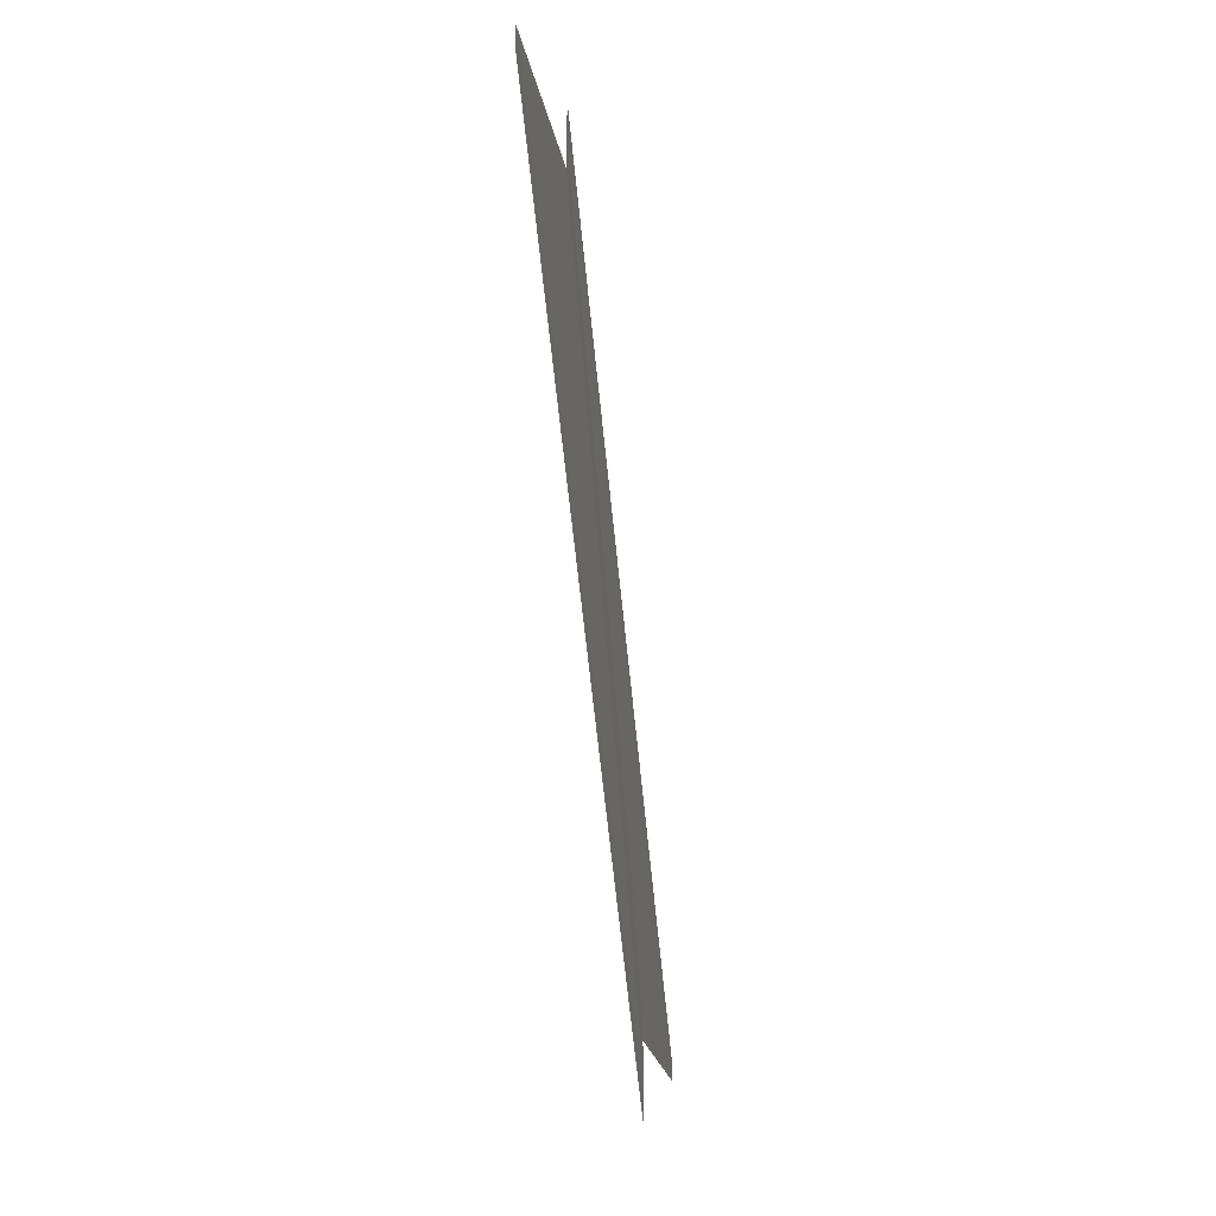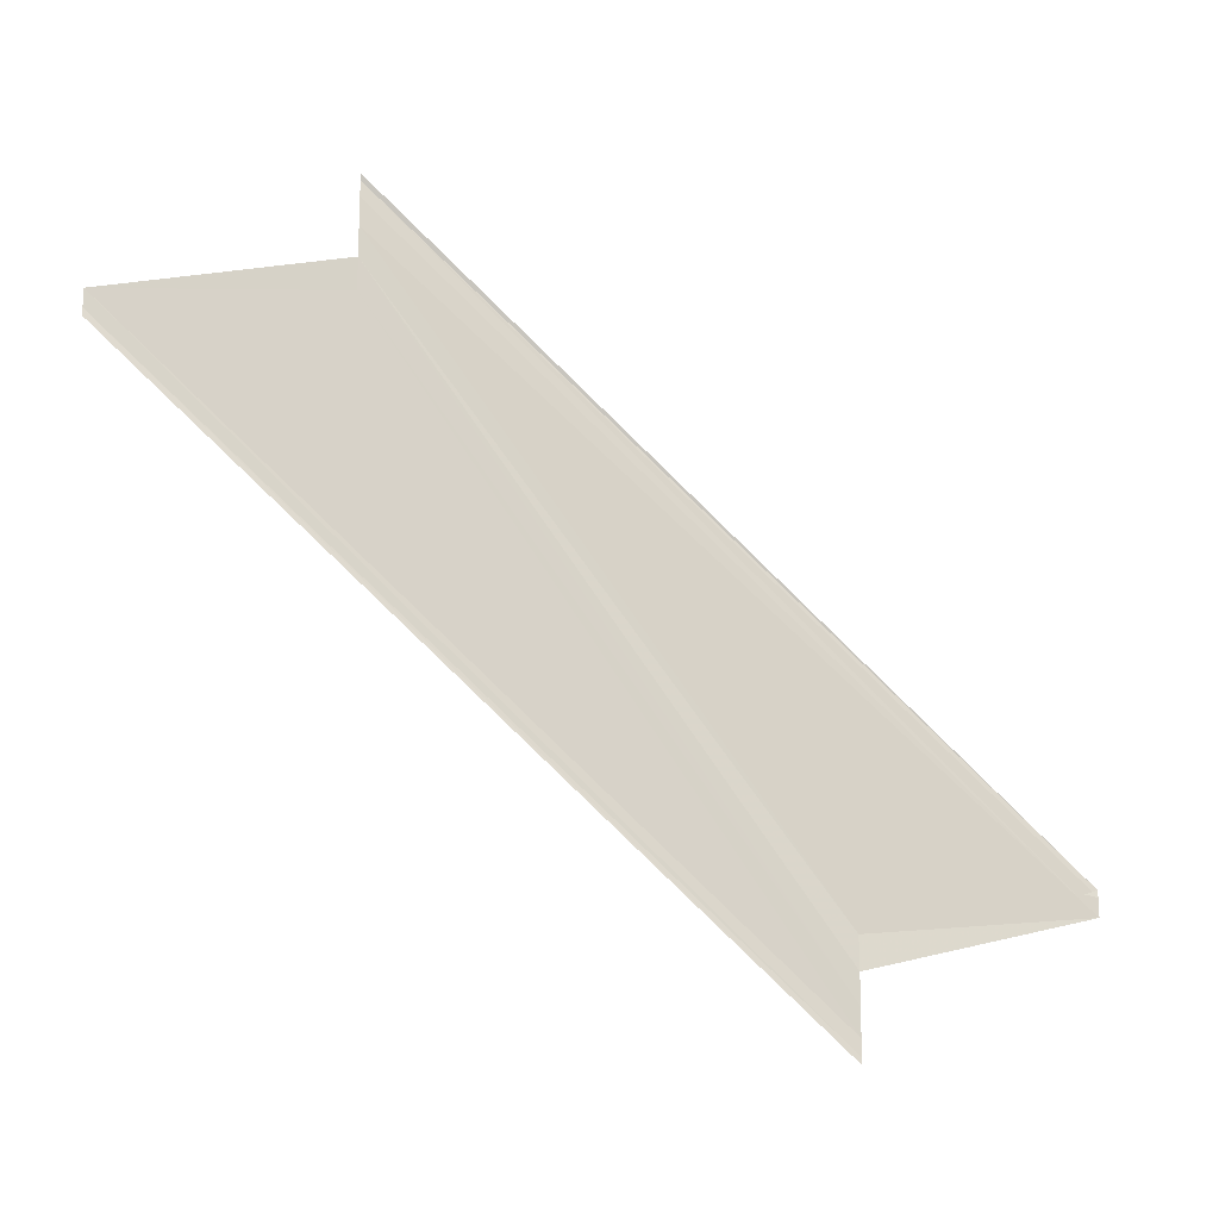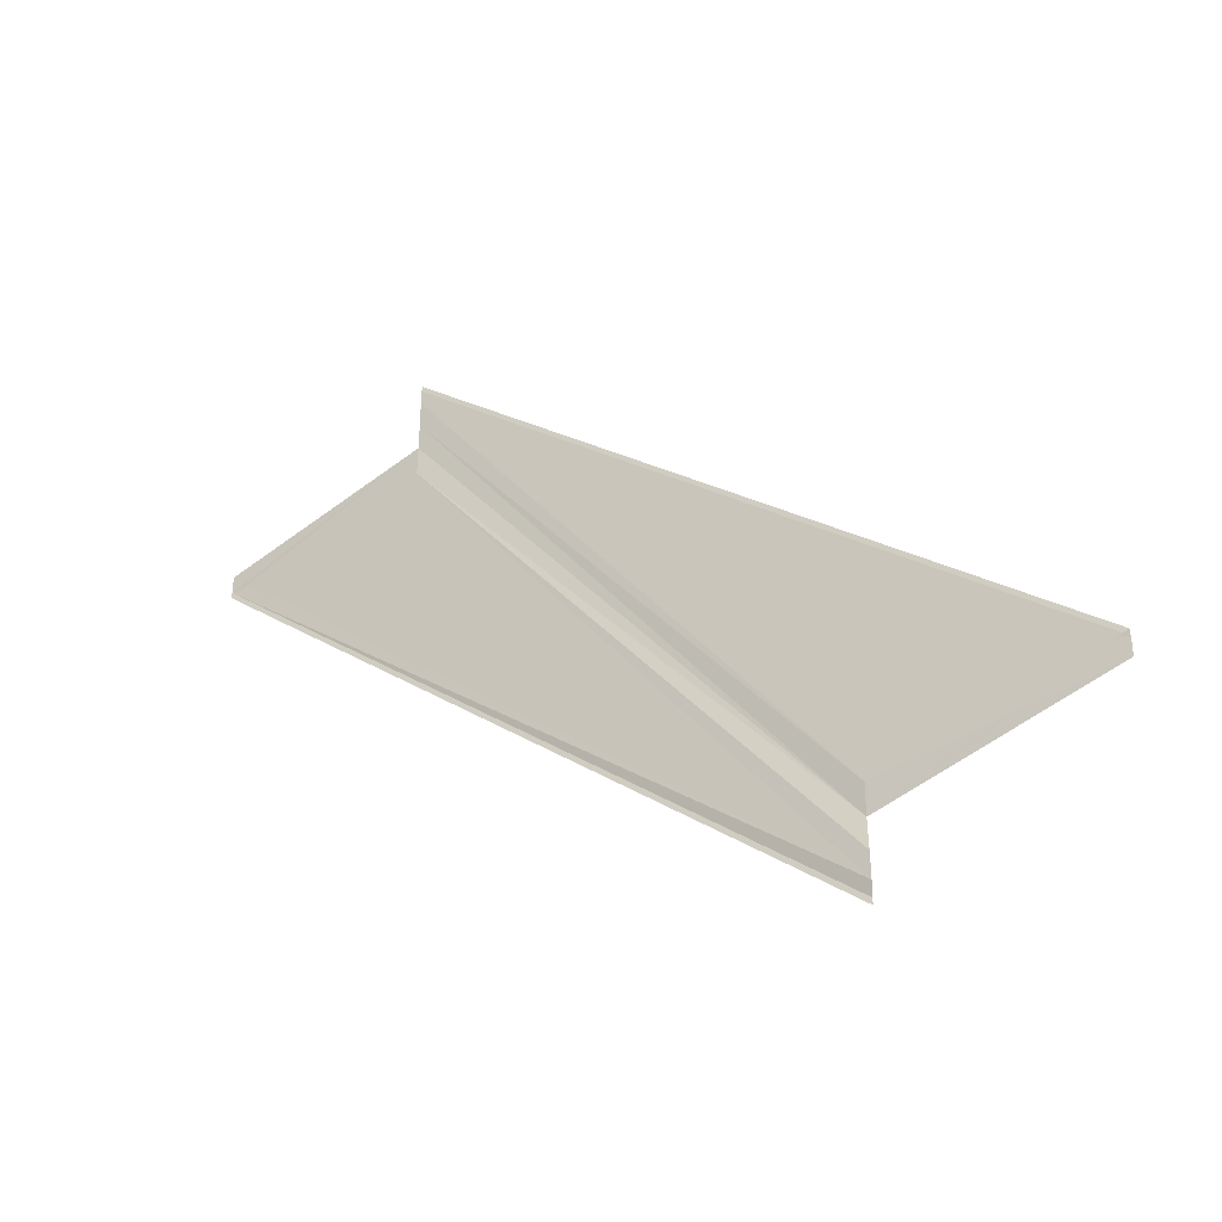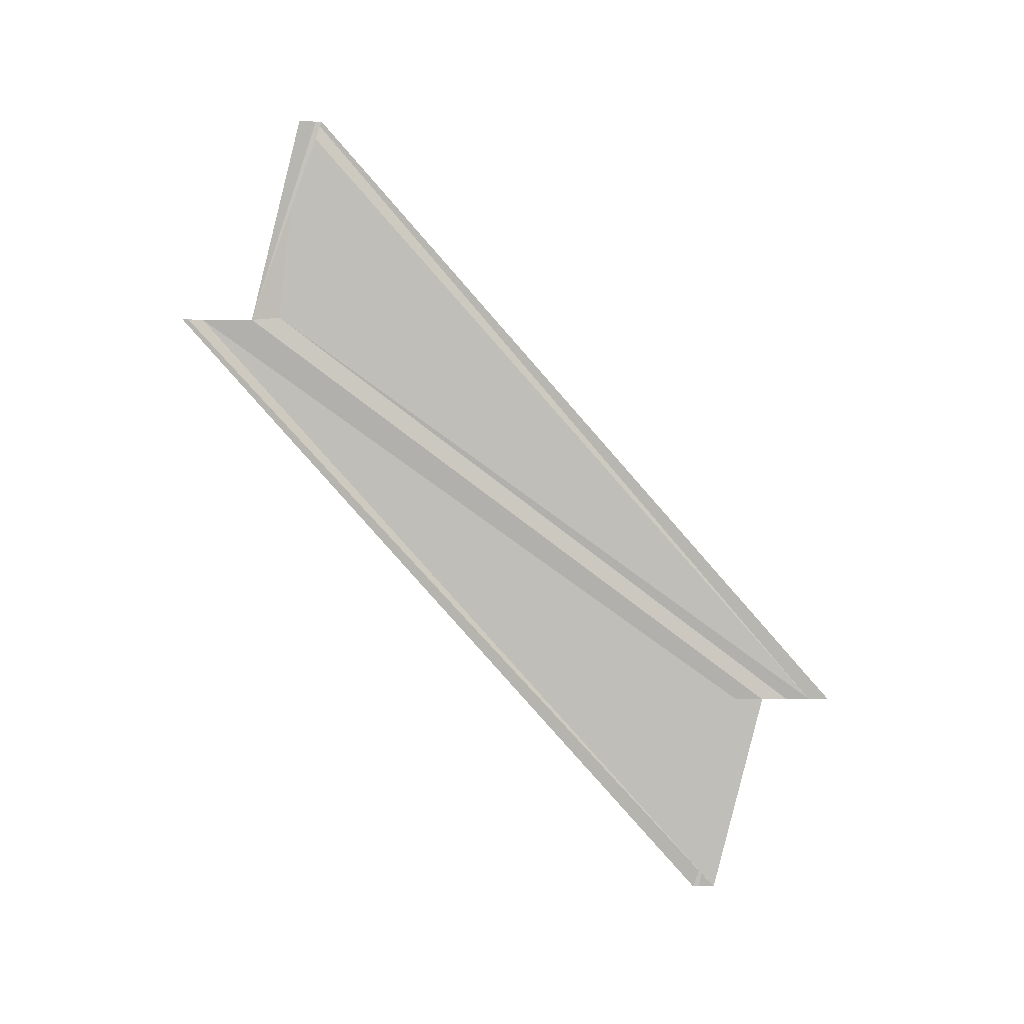
<metadata>
{"format":"obj","ext":"obj","renderer":"f3d","projection":"perspective","resolution":1024,"background":"white","views":[{"elev":-33.4,"azim":-171.7,"up":"+Z"},{"elev":-16.2,"azim":-106.5,"up":"+Z"},{"elev":-38.8,"azim":-56.3,"up":"+Z"},{"elev":4.9,"azim":85.4,"up":"+Y"}]}
</metadata>
<code>
o 21697
v 2228 1874 11.72
v 2228 1874 11.72
v 2228 1874 11.74
v 2228 1874 11.71
v 2228 1874 11.74
v 2228 1874 11.71
v 2228 1874 11.71
v 2228 1874 11.74
v 2228 1874 11.71
v 2228 1874 11.74
v 2228 1874 11.72
v 2228 1874 11.74
v 2228 1874 11.74
v 2228 1874 11.72
v 2228 1874 11.74
v 2228 1874 11.75
v 2228 1874 11.72
v 2228 1874 11.72
v 2228 1874 11.72
v 2228 1874 11.72
v 2228 1874 11.72
v 2228 1874 11.72
v 2228 1874 11.75
v 2228 1874 11.72
v 2228 1874 11.72
v 2228 1874 11.72
v 2228 1874 11.75
v 2228 1874 11.72
v 2228 1874 11.72
v 2228 1874 11.72
v 2228 1874 11.72
v 2228 1874 11.72
v 2228 1874 11.75
v 2228 1874 11.72
v 2228 1874 11.72
v 2228 1874 11.75
v 2228 1874 11.72
v 2228 1874 11.74
v 2228 1874 11.72
v 2228 1874 11.72
v 2228 1874 11.75
v 2228 1874 11.72
v 2228 1874 11.72
v 2228 1874 11.74
v 2228 1874 11.74
v 2228 1874 11.72
v 2228 1874 11.71
v 2228 1874 11.71
v 2228 1874 11.74
v 2228 1874 11.74
v 2228 1874 11.71
v 2228 1874 11.71
v 2228 1874 11.71
v 2228 1874 11.74
v 2228 1874 11.74
v 2228 1874 11.74
v 2228 1874 11.74
v 2228 1874 11.74
v 2228 1874 11.74
v 2228 1874 11.74
v 2228 1874 11.74
f 1 2 3
f 4 2 5
f 4 6 5
f 7 6 8
f 5 9 10
f 8 9 10
f 5 11 12
f 3 11 12
f 3 13 12
f 3 14 15
f 16 14 15
f 1 17 3
f 18 17 16
f 18 19 16
f 1 19 20
f 1 19 21
f 22 19 23
f 1 24 25
f 16 26 27
f 23 26 27
f 1 28 29
f 30 31 29
f 32 28 33
f 32 34 33
f 33 35 36
f 37 34 38
f 37 39 38
f 33 40 41
f 38 40 41
f 39 42 40
f 38 43 44
f 45 43 44
f 46 39 45
f 46 47 45
f 45 48 49
f 50 48 49
f 51 47 50
f 51 52 50
f 50 53 54
f 55 56 49
f 55 57 50
f 55 58 50
f 55 59 8
f 60 59 61

</code>
